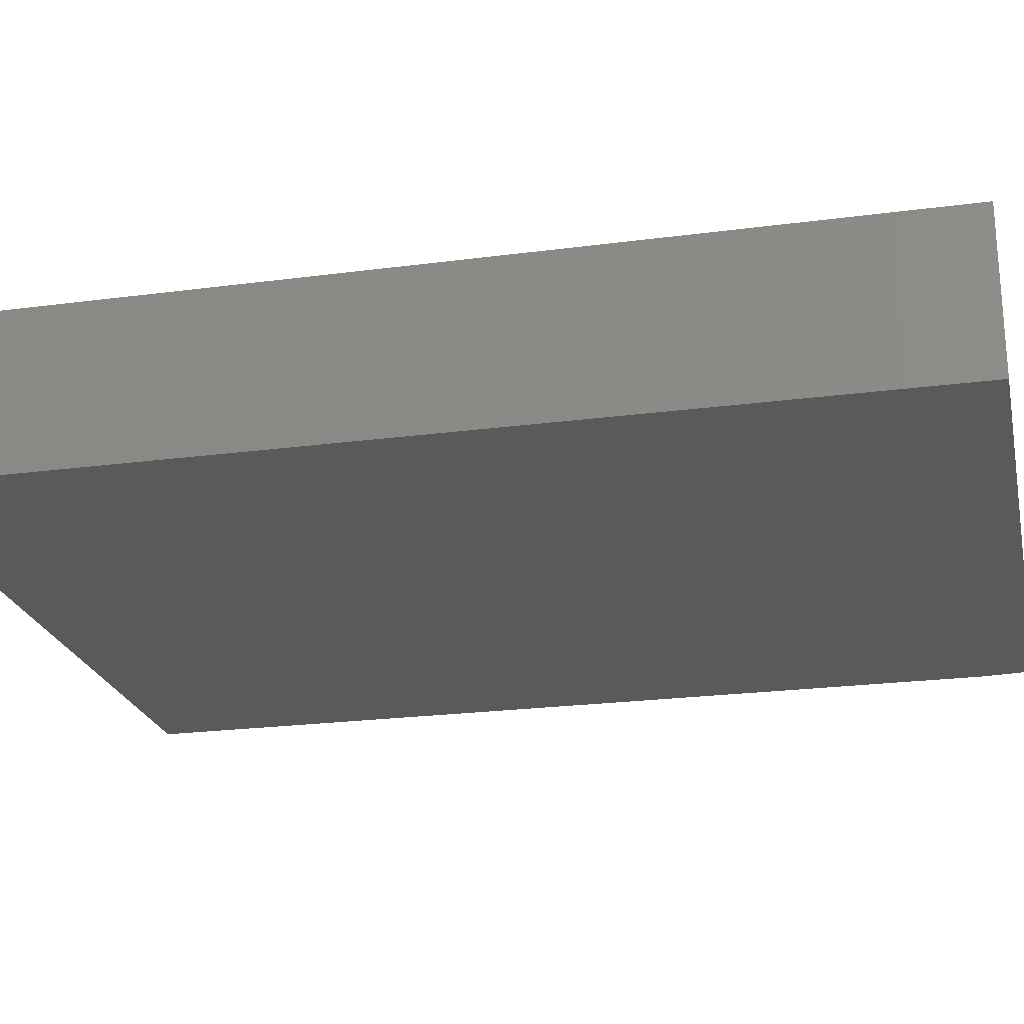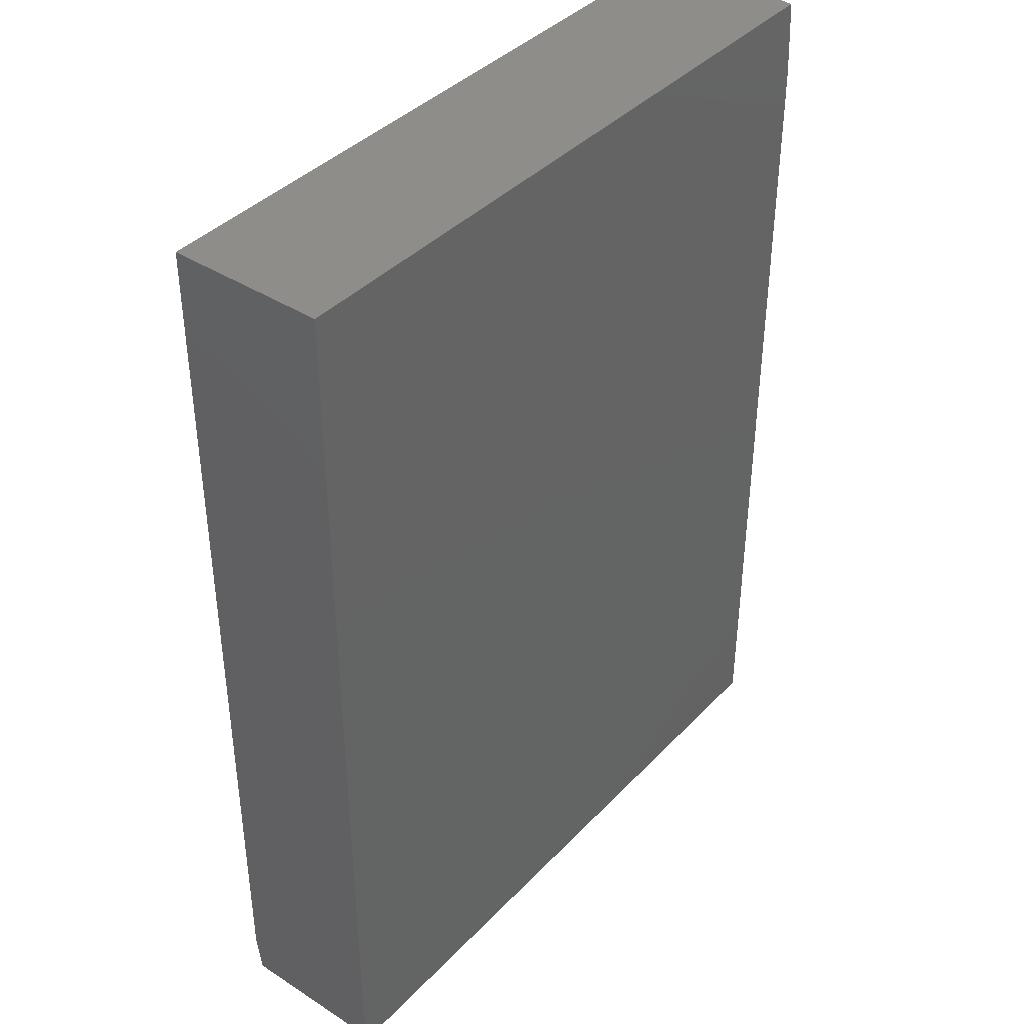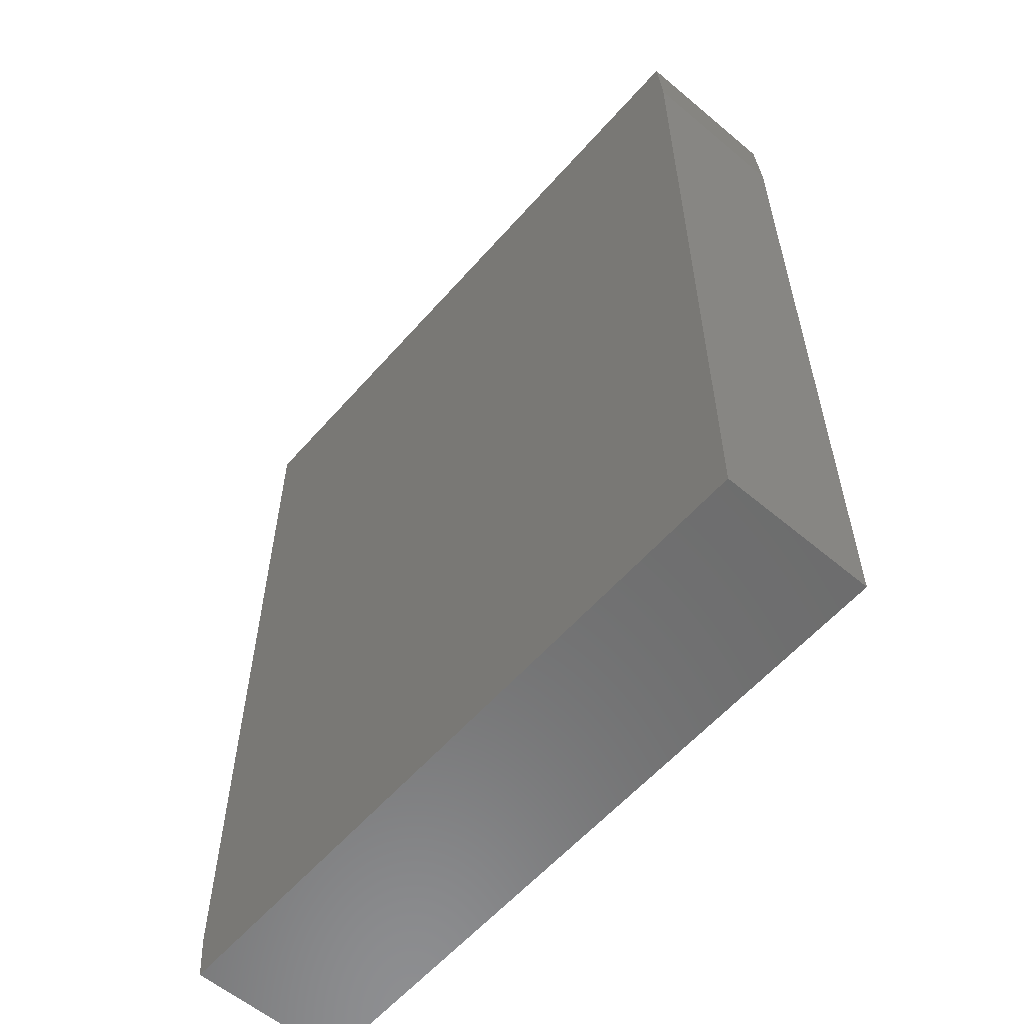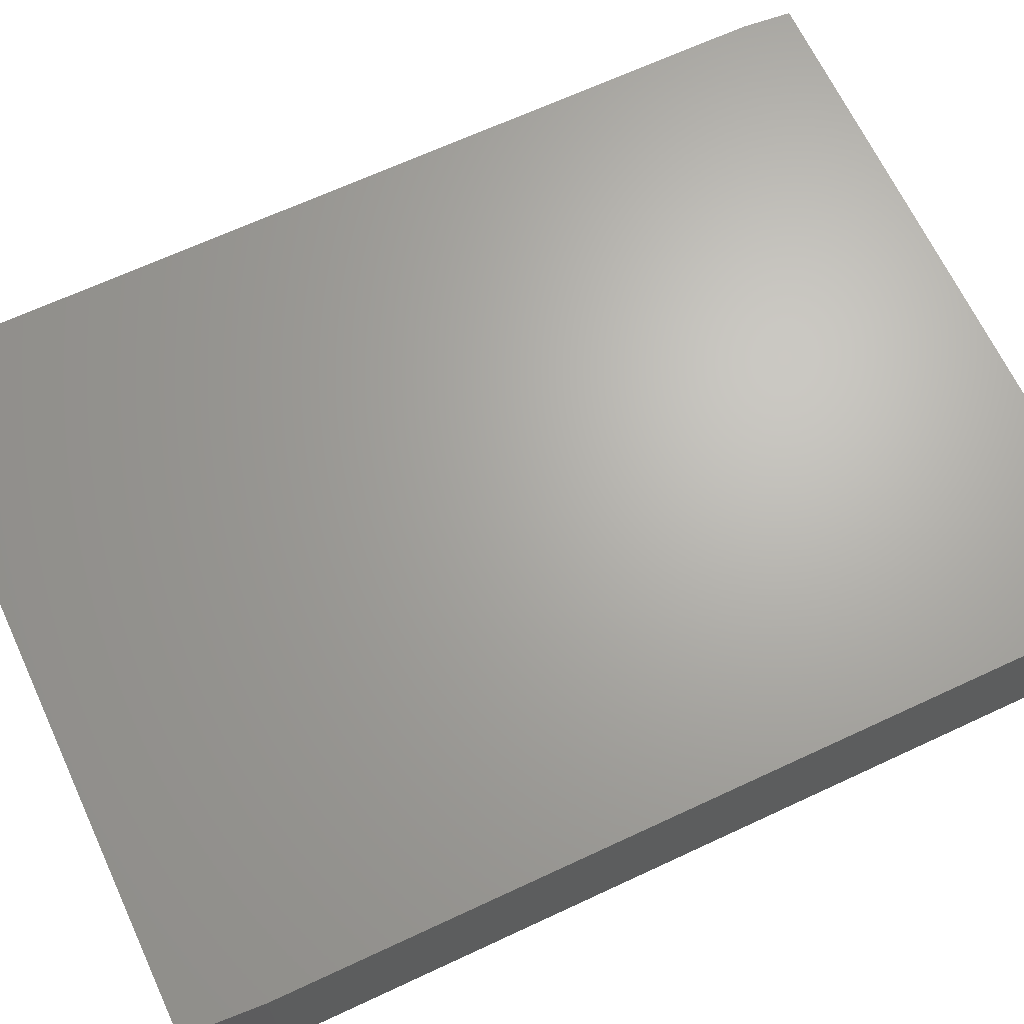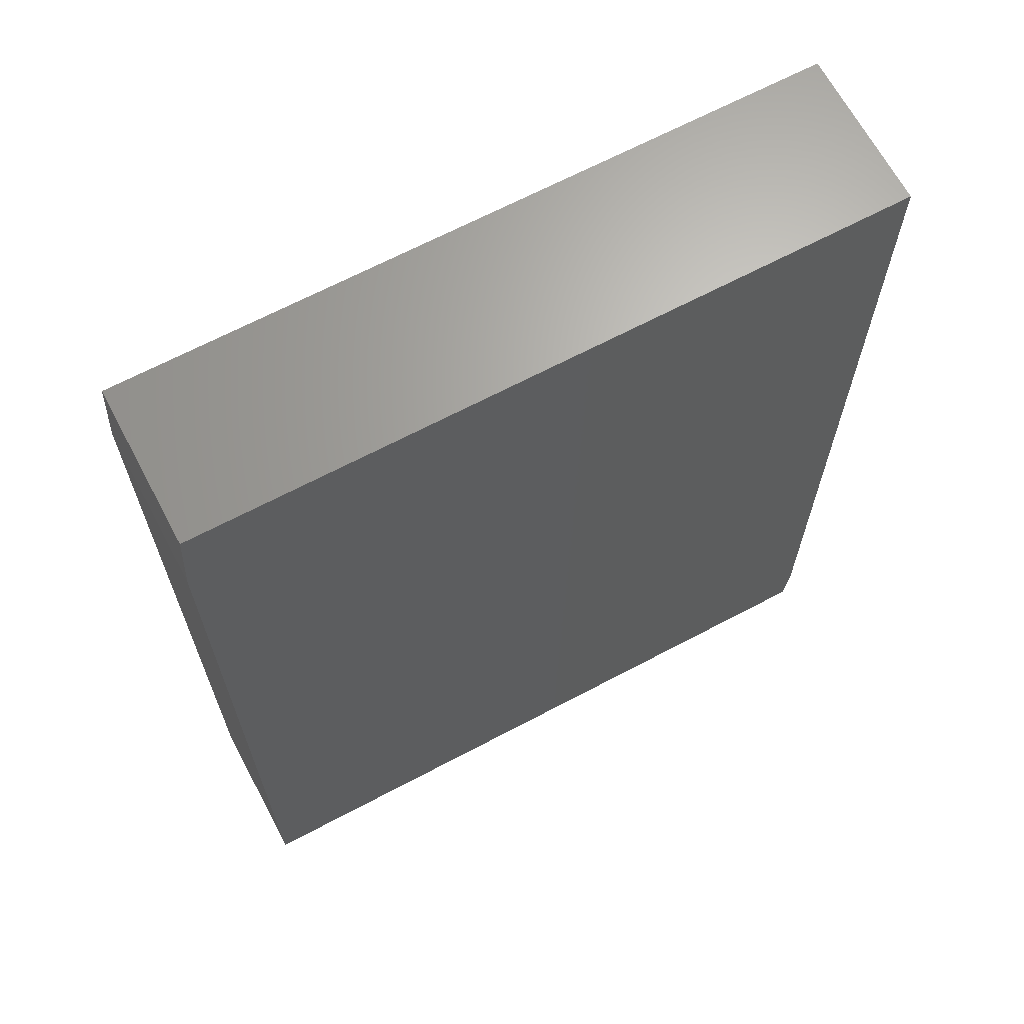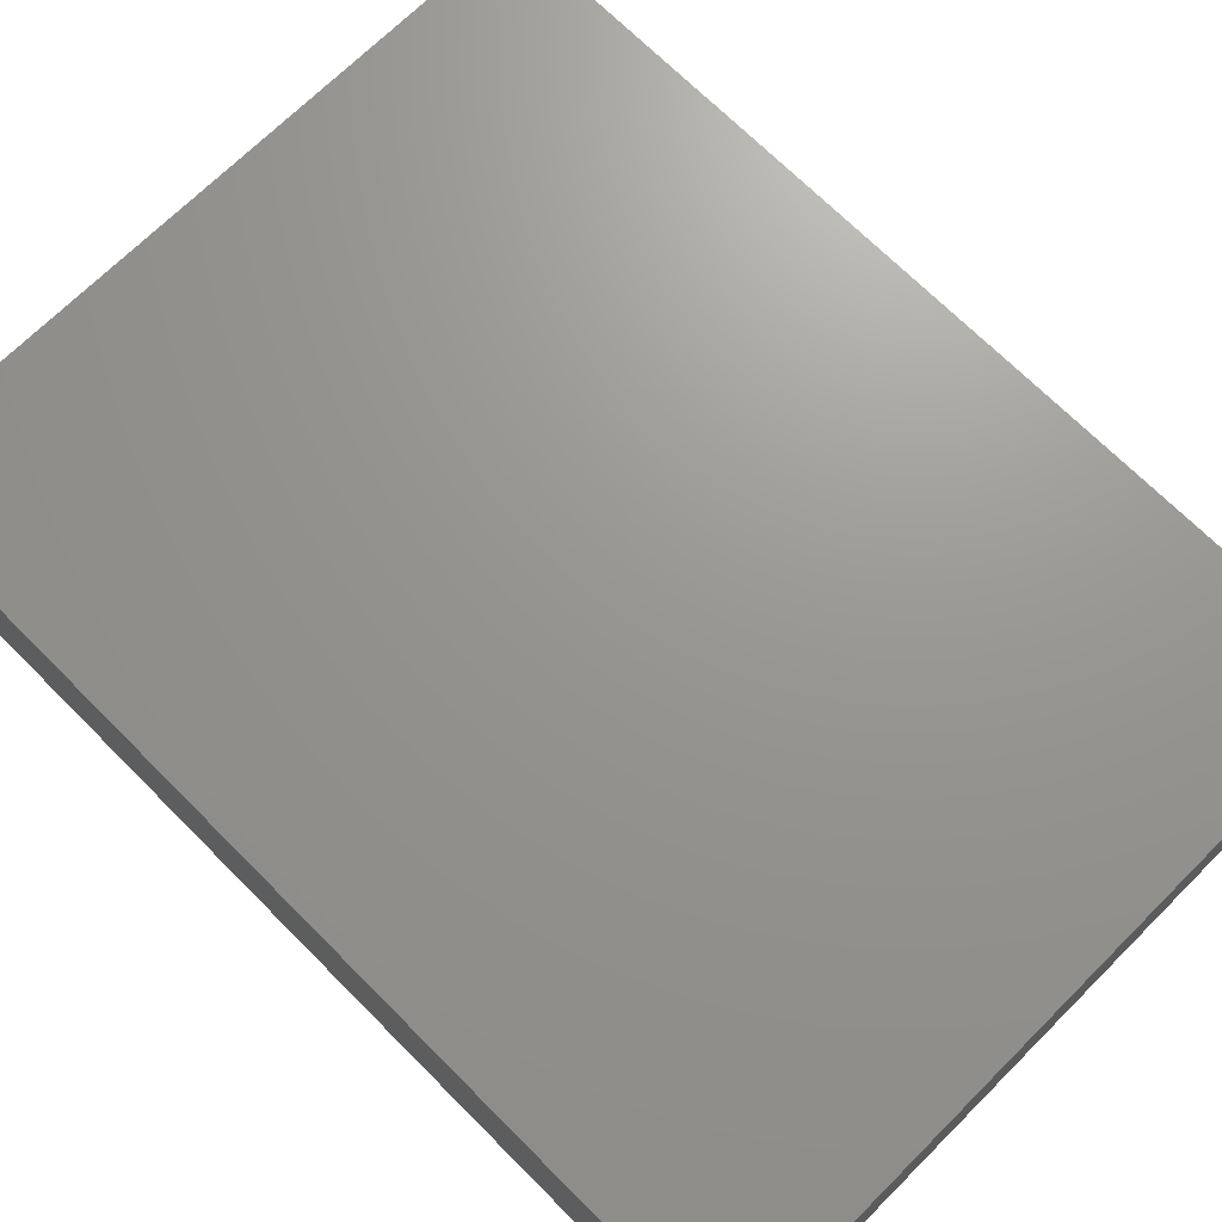
<metadata>
{"format":"stl","ext":"stl","renderer":"f3d","projection":"perspective","resolution":1024,"background":"white","views":[{"elev":-23.0,"azim":102.7,"up":"+Y"},{"elev":39.8,"azim":-51.5,"up":"+Z"},{"elev":-58.7,"azim":49.1,"up":"+Z"},{"elev":66.5,"azim":64.9,"up":"+Y"},{"elev":66.6,"azim":152.0,"up":"+Z"},{"elev":70.3,"azim":-44.9,"up":"+Y"}]}
</metadata>
<code>
# stl→obj: 12 verts, 20 faces
v -0.5547 -0.25 -0.75
v 0.5586 -0.25 -0.75
v -0.5625 -0.25 -0.6719
v -0.5625 -0.25 0.75
v 0.5586 -0.25 0.625
v 0.5507 -0.25 0.75
v -0.5625 8.674e-18 -0.6719
v 0.5586 1.245e-16 -0.75
v -0.5547 8.674e-19 -0.75
v 0.5507 2.901e-16 0.75
v 0.5586 2.771e-16 0.625
v -0.5625 1.665e-16 0.75
f 1 2 3
f 3 2 4
f 4 2 5
f 4 5 6
f 7 8 9
f 10 11 12
f 12 11 8
f 12 8 7
f 4 12 3
f 3 12 7
f 1 9 2
f 2 9 8
f 3 7 1
f 1 7 9
f 6 10 4
f 4 10 12
f 2 8 5
f 5 8 11
f 5 11 6
f 6 11 10

</code>
